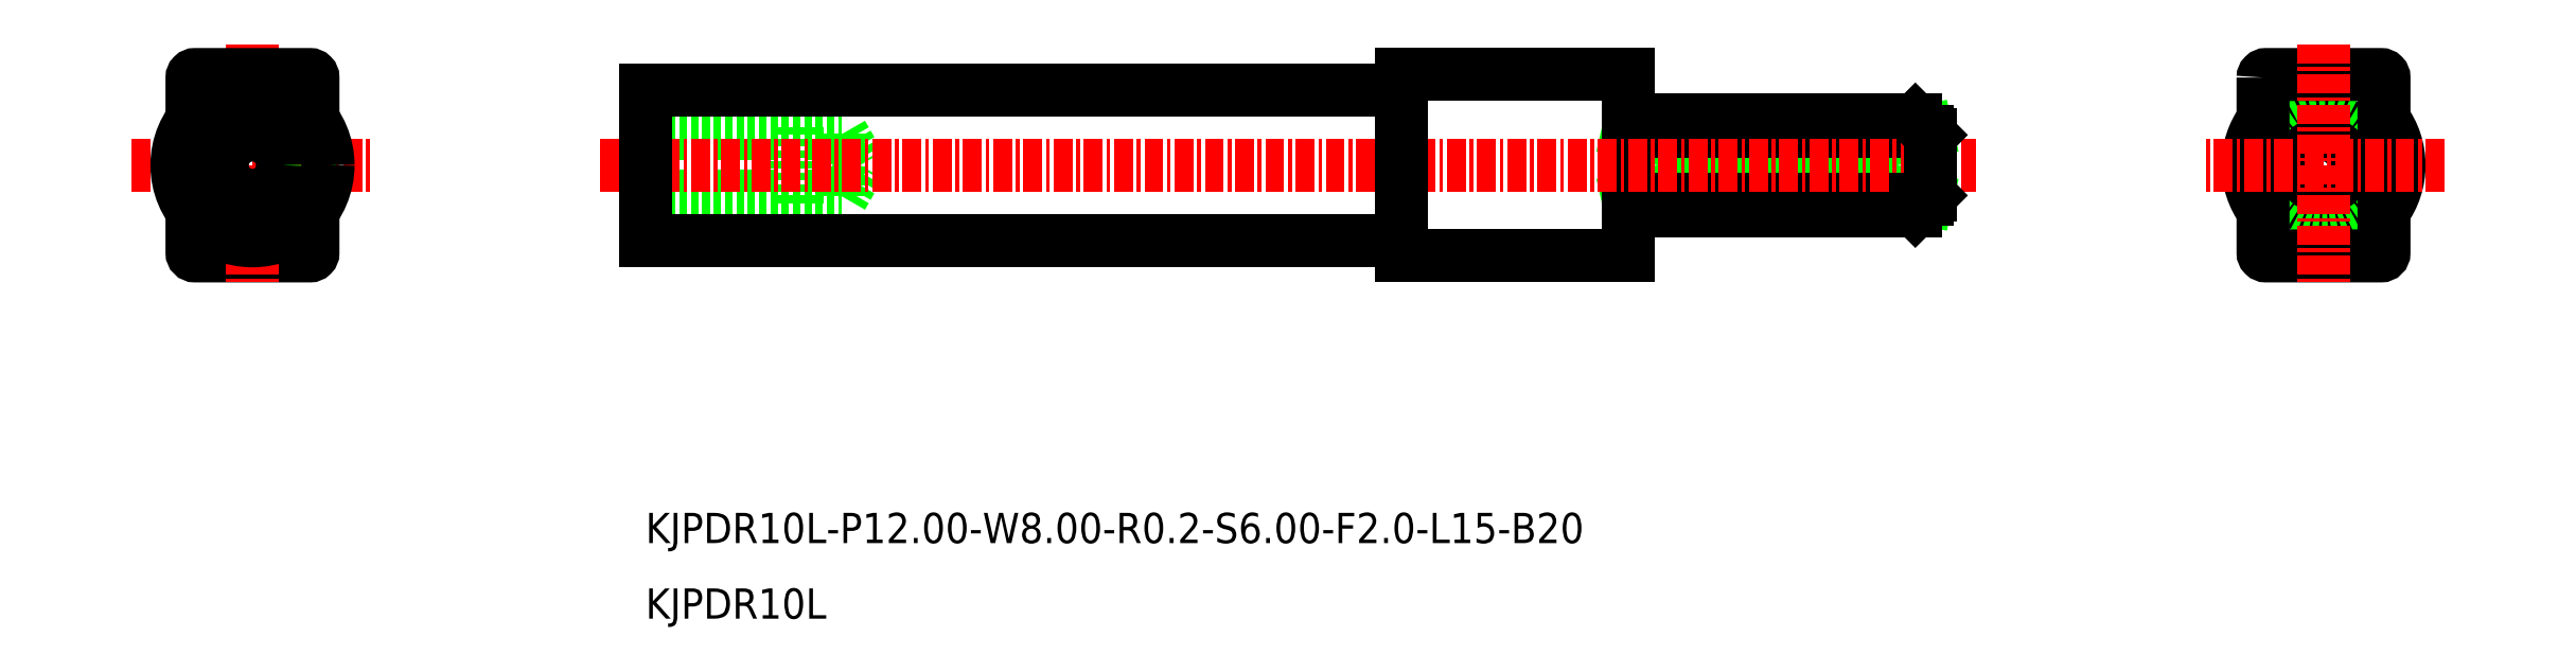
<metadata>
{"format":"dxf","ext":"dxf","renderer":"ezdxf+matplotlib","layout":"modelspace","background":"white","min_lineweight":24,"dpi":150}
</metadata>
<code>
0
SECTION
2
ENTITIES
0
LINE
8
0
10
-2232
20
-794.5
30
0
11
-2251
21
-790
31
0
0
LINE
8
0
10
-2251
20
-794.5
30
0
11
-2232
21
-790
31
0
0
LINE
8
0
10
-2232
20
-790
30
0
11
-2232
21
-789.3
31
0
0
LINE
8
0
10
-2232
20
-794.5
30
0
11
-2251
21
-794.5
31
0
0
LINE
8
0
10
-2232
20
-790
30
0
11
-2251
21
-790
31
0
0
LINE
8
0
10
-2207
20
-790
30
0
11
-2207
21
-794.5
31
0
0
CIRCLE
8
0
10
-2205
20
-792.3
30
0
40
2
0
ARC
8
0
10
-2205
20
-792.3
30
0
40
3
50
228.2
51
131.8
0
LINE
8
0
10
-2251
20
-795.3
30
0
11
-2232
21
-795.3
31
0
0
LINE
8
0
10
-2251
20
-789.3
30
0
11
-2232
21
-789.3
31
0
0
LINE
8
0
10
-2251
20
-798.3
30
0
11
-2251
21
-786.3
31
0
0
LINE
8
0
10
-2316
20
-794.3
30
0
11
-2303
21
-794.3
31
0
0
LINE
8
0
10
-2316
20
-794.8
30
0
11
-2306
21
-794.8
31
0
0
LINE
8
0
10
-2316
20
-790.2
30
0
11
-2303
21
-790.2
31
0
0
LINE
8
0
10
-2316
20
-789.8
30
0
11
-2306
21
-789.8
31
0
0
LINE
8
0
10
-2306
20
-794.8
30
0
11
-2306
21
-789.8
31
0
0
LINE
8
0
10
-2303
20
-794.3
30
0
11
-2302
21
-792.3
31
0
0
LINE
8
0
10
-2303
20
-794.3
30
0
11
-2303
21
-790.2
31
0
0
LINE
8
0
10
-2303
20
-790.2
30
0
11
-2302
21
-792.3
31
0
0
LINE
8
0
10
-2316
20
-797.3
30
0
11
-2266
21
-797.3
31
0
0
LINE
8
CENTER
10
-2319
20
-792.3
30
0
11
-2228
21
-792.3
31
0
0
LINE
8
0
10
-2316
20
-797.3
30
0
11
-2316
21
-787.3
31
0
0
LINE
8
0
10
-2231
20
-794.3
30
0
11
-2231
21
-790.3
31
0
0
LINE
8
0
10
-2232
20
-795.3
30
0
11
-2231
21
-794.3
31
0
0
LINE
8
0
10
-2232
20
-795.3
30
0
11
-2232
21
-794.5
31
0
0
LINE
8
0
10
-2266
20
-798.3
30
0
11
-2266
21
-786.3
31
0
0
LINE
8
0
10
-2266
20
-798.3
30
0
11
-2251
21
-798.3
31
0
0
LINE
8
0
10
-2316
20
-787.3
30
0
11
-2266
21
-787.3
31
0
0
LINE
8
0
10
-2232
20
-789.3
30
0
11
-2231
21
-790.3
31
0
0
LINE
8
0
10
-2266
20
-786.3
30
0
11
-2251
21
-786.3
31
0
0
TEXT
8
0
10
-2316
20
-822.3
30
0
40
2
1
KJPDR10L
0
TEXT
8
0
10
-2316
20
-817.3
30
0
40
2
1
KJPDR10L-P12-W8-R0.2-S6-F2-L15-B20
0
ARC
8
0
10
-2205
20
-792.3
30
0
40
5
50
216.9
51
323.1
0
ARC
8
0
10
-2205
20
-792.3
30
0
40
5
50
36.87
51
143.1
0
ARC
8
0
10
-2205
20
-792.3
30
0
40
5
50
323.1
51
36.87
0
POLYLINE
8
0
66
     1
10
0
20
0
30
0
70
     1
0
VERTEX
8
0
10
-2209
20
-786.5
30
0
42
-0.4142
0
VERTEX
8
0
10
-2209
20
-786.3
30
0
0
VERTEX
8
0
10
-2202
20
-786.3
30
0
42
-0.4142
0
VERTEX
8
0
10
-2201
20
-786.5
30
0
0
VERTEX
8
0
10
-2201
20
-798.1
30
0
42
-0.4142
0
VERTEX
8
0
10
-2202
20
-798.3
30
0
0
VERTEX
8
0
10
-2209
20
-798.3
30
0
42
-0.4142
0
VERTEX
8
0
10
-2209
20
-798.1
30
0
0
SEQEND
8
0
0
ARC
8
0
10
-2205
20
-792.3
30
0
40
5
50
143.1
51
216.9
0
LINE
8
CENTER
10
-2197
20
-792.3
30
0
11
-2213
21
-792.3
31
0
0
LINE
8
CENTER
10
-2205
20
-784.3
30
0
11
-2205
21
-800.3
31
0
0
LINE
8
0
10
-2338
20
-795.3
30
0
11
-2338
21
-789.3
31
0
0
LINE
8
0
10
-2346
20
-789.3
30
0
11
-2346
21
-795.3
31
0
0
POLYLINE
8
0
66
     1
10
0
20
0
30
0
0
VERTEX
8
0
10
-2346
20
-795.3
30
0
0
VERTEX
8
0
10
-2346
20
-798.1
30
0
42
0.4142
0
VERTEX
8
0
10
-2346
20
-798.3
30
0
0
VERTEX
8
0
10
-2339
20
-798.3
30
0
42
0.4142
0
VERTEX
8
0
10
-2338
20
-798.1
30
0
0
VERTEX
8
0
10
-2338
20
-795.3
30
0
0
SEQEND
8
0
0
LINE
8
CENTER
10
-2342
20
-784.3
30
0
11
-2342
21
-800.3
31
0
0
LINE
8
CENTER
10
-2350
20
-792.3
30
0
11
-2334
21
-792.3
31
0
0
POLYLINE
8
0
66
     1
10
0
20
0
30
0
0
VERTEX
8
0
10
-2338
20
-789.3
30
0
0
VERTEX
8
0
10
-2338
20
-786.5
30
0
42
0.4142
0
VERTEX
8
0
10
-2339
20
-786.3
30
0
0
VERTEX
8
0
10
-2346
20
-786.3
30
0
42
0.4142
0
VERTEX
8
0
10
-2346
20
-786.5
30
0
0
VERTEX
8
0
10
-2346
20
-789.3
30
0
0
SEQEND
8
0
0
CIRCLE
8
0
10
-2342
20
-792.3
30
0
40
2.5
0
CIRCLE
8
0
10
-2342
20
-792.3
30
0
40
2
0
CIRCLE
8
0
10
-2342
20
-792.3
30
0
40
5
0
ENDSEC
0
EOF

</code>
